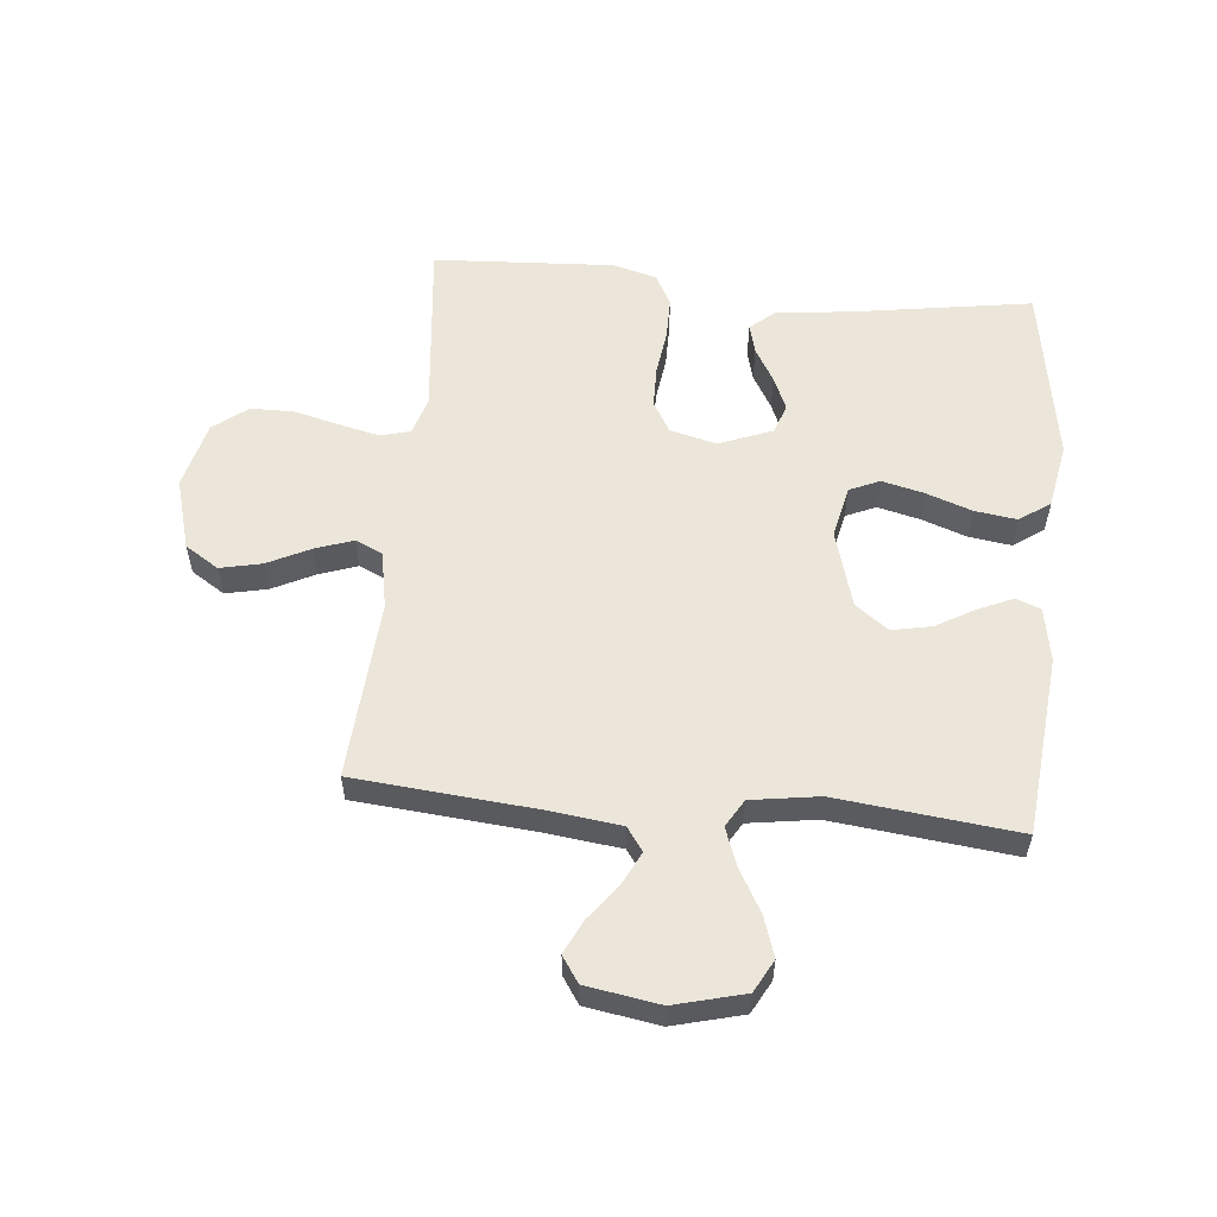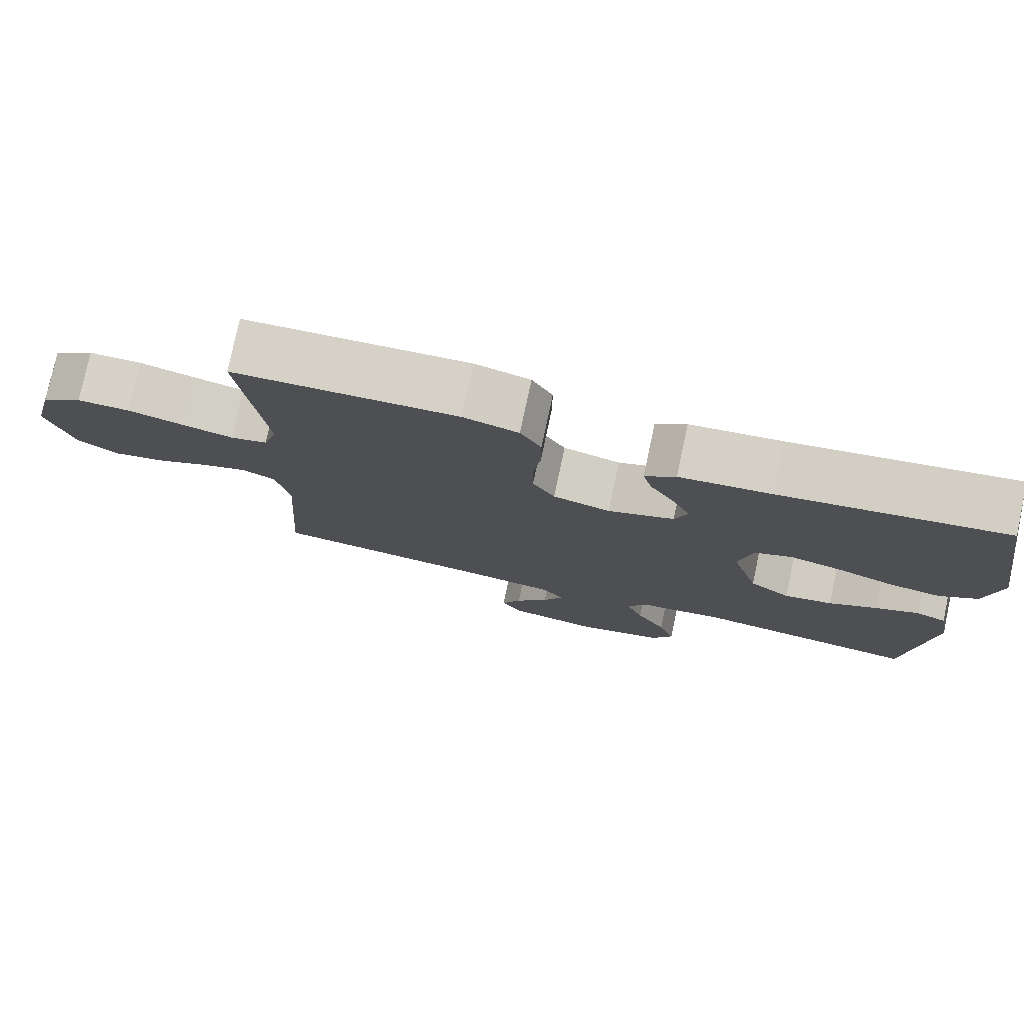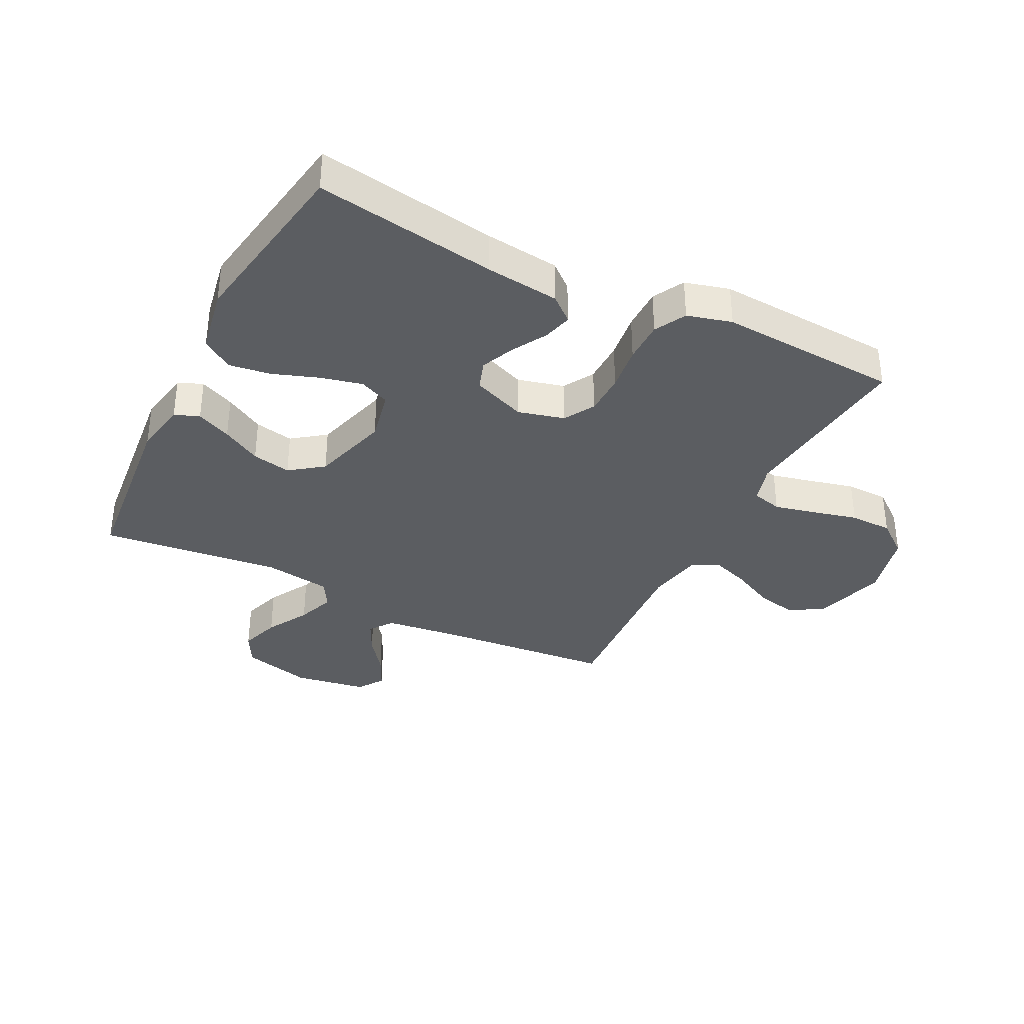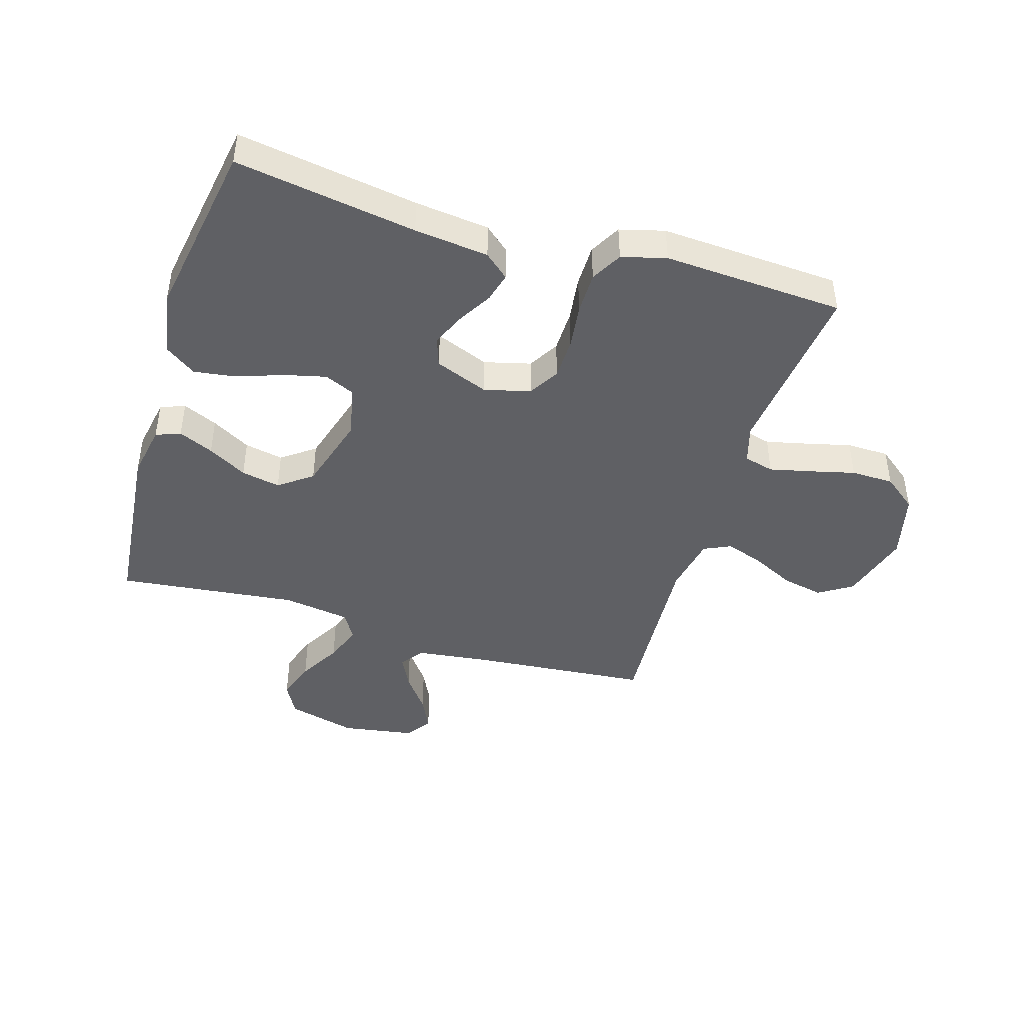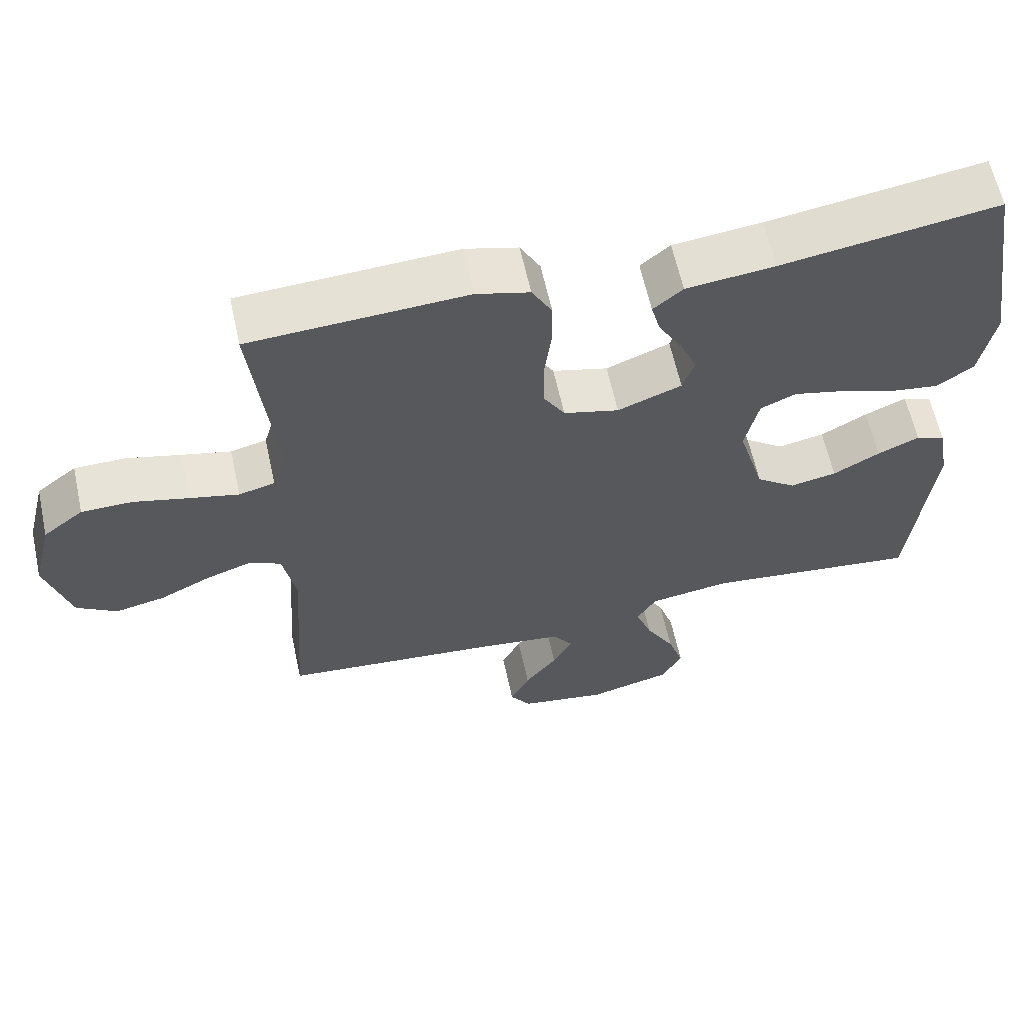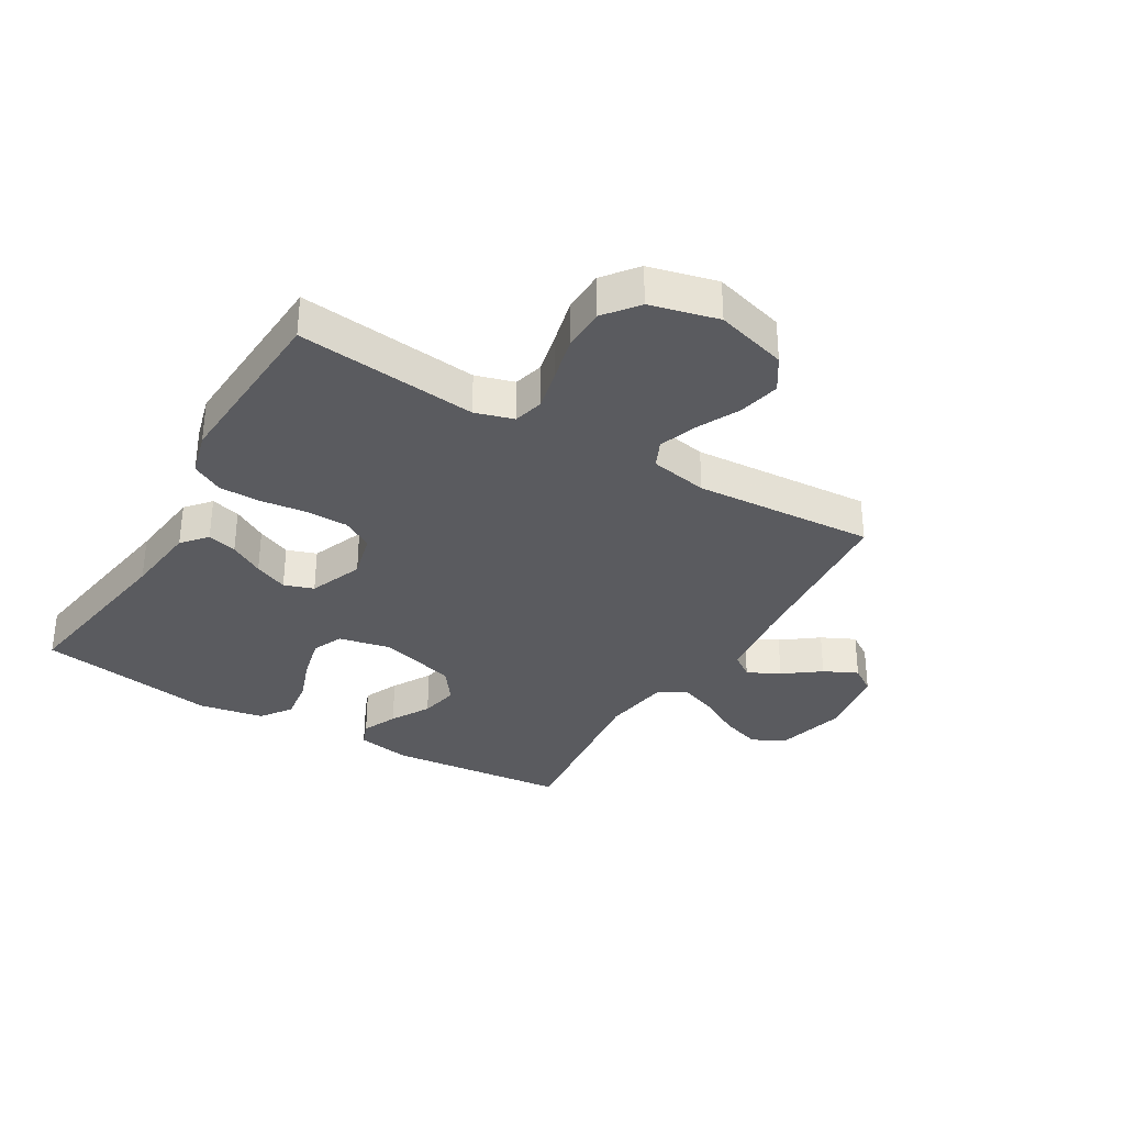
<metadata>
{"format":"obj","ext":"obj","renderer":"f3d","projection":"perspective","resolution":1024,"background":"white","views":[{"elev":56.4,"azim":-174.5,"up":"+Y"},{"elev":77.9,"azim":-167.9,"up":"+Z"},{"elev":-35.5,"azim":-26.8,"up":"+Y"},{"elev":-43.9,"azim":-17.0,"up":"+Y"},{"elev":61.8,"azim":167.7,"up":"+Z"},{"elev":-33.4,"azim":59.3,"up":"+Y"}]}
</metadata>
<code>
v 0.5 0.07 0.5
v 0.468 0.07 0.2
v 0.487 0.07 0.136
v 0.537 0.07 0.123
v 0.605 0.07 0.139
v 0.681 0.07 0.158
v 0.752 0.07 0.157
v 0.808 0.07 0.113
v 0.836 0.07 0
v 0.802 0.07 -0.119
v 0.746 0.07 -0.155
v 0.677 0.07 -0.14
v 0.606 0.07 -0.105
v 0.543 0.07 -0.083
v 0.498 0.07 -0.104
v 0.48 0.07 -0.2
v 0.5 0.07 -0.5
v 0.2 0.07 -0.527
v 0.08 0.07 -0.542
v 0.052 0.07 -0.581
v 0.079 0.07 -0.635
v 0.124 0.07 -0.695
v 0.151 0.07 -0.751
v 0.122 0.07 -0.794
v 0 0.07 -0.814
v -0.116 0.07 -0.784
v -0.145 0.07 -0.73
v -0.123 0.07 -0.663
v -0.083 0.07 -0.592
v -0.06 0.07 -0.529
v -0.087 0.07 -0.483
v -0.2 0.07 -0.466
v -0.5 0.07 -0.5
v -0.53 0.07 -0.2
v -0.514 0.07 -0.11
v -0.473 0.07 -0.094
v -0.415 0.07 -0.12
v -0.35 0.07 -0.157
v -0.285 0.07 -0.17
v -0.23 0.07 -0.129
v -0.193 0.07 0
v -0.212 0.07 0.087
v -0.262 0.07 0.109
v -0.332 0.07 0.092
v -0.408 0.07 0.065
v -0.478 0.07 0.055
v -0.529 0.07 0.091
v -0.549 0.07 0.2
v -0.5 0.07 0.5
v -0.2 0.07 0.453
v -0.077 0.07 0.439
v -0.036 0.07 0.404
v -0.049 0.07 0.355
v -0.082 0.07 0.298
v -0.106 0.07 0.242
v -0.089 0.07 0.193
v 0 0.07 0.158
v 0.077 0.07 0.178
v 0.107 0.07 0.229
v 0.108 0.07 0.299
v 0.098 0.07 0.375
v 0.098 0.07 0.445
v 0.126 0.07 0.497
v 0.2 0.07 0.517
v 0.5 0 0.5
v 0.468 0 0.2
v 0.487 0 0.136
v 0.537 0 0.123
v 0.605 0 0.139
v 0.681 0 0.158
v 0.752 0 0.157
v 0.808 0 0.113
v 0.836 0 0
v 0.802 0 -0.119
v 0.746 0 -0.155
v 0.677 0 -0.14
v 0.606 0 -0.105
v 0.543 0 -0.083
v 0.498 0 -0.104
v 0.48 0 -0.2
v 0.5 0 -0.5
v 0.2 0 -0.527
v 0.08 0 -0.542
v 0.052 0 -0.581
v 0.079 0 -0.635
v 0.124 0 -0.695
v 0.151 0 -0.751
v 0.122 0 -0.794
v 0 0 -0.814
v -0.116 0 -0.784
v -0.145 0 -0.73
v -0.123 0 -0.663
v -0.083 0 -0.592
v -0.06 0 -0.529
v -0.087 0 -0.483
v -0.2 0 -0.466
v -0.5 0 -0.5
v -0.53 0 -0.2
v -0.514 0 -0.11
v -0.473 0 -0.094
v -0.415 0 -0.12
v -0.35 0 -0.157
v -0.285 0 -0.17
v -0.23 0 -0.129
v -0.193 0 0
v -0.212 0 0.087
v -0.262 0 0.109
v -0.332 0 0.092
v -0.408 0 0.065
v -0.478 0 0.055
v -0.529 0 0.091
v -0.549 0 0.2
v -0.5 0 0.5
v -0.2 0 0.453
v -0.077 0 0.439
v -0.036 0 0.404
v -0.049 0 0.355
v -0.082 0 0.298
v -0.106 0 0.242
v -0.089 0 0.193
v 0 0 0.158
v 0.077 0 0.178
v 0.107 0 0.229
v 0.108 0 0.299
v 0.098 0 0.375
v 0.098 0 0.445
v 0.126 0 0.497
v 0.2 0 0.517
f 63 64 1 2
f 60 61 62 63
f 59 60 63 2
f 58 59 2 3
f 57 58 3 4
f 51 52 53 54
f 50 51 54 55
f 49 50 55 56
f 47 48 49 56
f 44 45 46 47
f 43 44 47 56
f 35 36 37 38
f 33 34 35 38
f 32 33 38 39
f 31 32 39 40
f 26 27 28 29
f 26 29 30
f 25 26 30
f 24 25 30
f 21 22 23 24
f 20 21 24 30
f 19 20 30 31
f 16 17 18
f 15 16 18 19
f 10 11 12 13
f 10 13 14
f 9 10 14
f 8 9 14
f 5 6 7 8
f 4 5 8 14
f 57 4 14 15
f 42 43 56 57
f 41 42 57 15
f 31 40 41
f 15 19 31 41
f 66 65 128 127
f 127 126 125 124
f 66 127 124 123
f 67 66 123 122
f 68 67 122 121
f 118 117 116 115
f 119 118 115 114
f 120 119 114 113
f 120 113 112 111
f 111 110 109 108
f 120 111 108 107
f 102 101 100 99
f 102 99 98 97
f 103 102 97 96
f 104 103 96 95
f 93 92 91 90
f 94 93 90
f 94 90 89
f 94 89 88
f 88 87 86 85
f 94 88 85 84
f 95 94 84 83
f 82 81 80
f 83 82 80 79
f 77 76 75 74
f 78 77 74
f 78 74 73
f 78 73 72
f 72 71 70 69
f 78 72 69 68
f 79 78 68 121
f 121 120 107 106
f 79 121 106 105
f 105 104 95
f 105 95 83 79
f 1 65 66 2
f 2 66 67 3
f 3 67 68 4
f 4 68 69 5
f 5 69 70 6
f 6 70 71 7
f 7 71 72 8
f 8 72 73 9
f 9 73 74 10
f 10 74 75 11
f 11 75 76 12
f 12 76 77 13
f 13 77 78 14
f 14 78 79 15
f 15 79 80 16
f 16 80 81 17
f 17 81 82 18
f 18 82 83 19
f 19 83 84 20
f 20 84 85 21
f 21 85 86 22
f 22 86 87 23
f 23 87 88 24
f 24 88 89 25
f 25 89 90 26
f 26 90 91 27
f 27 91 92 28
f 28 92 93 29
f 29 93 94 30
f 30 94 95 31
f 31 95 96 32
f 32 96 97 33
f 33 97 98 34
f 34 98 99 35
f 35 99 100 36
f 36 100 101 37
f 37 101 102 38
f 38 102 103 39
f 39 103 104 40
f 40 104 105 41
f 41 105 106 42
f 42 106 107 43
f 43 107 108 44
f 44 108 109 45
f 45 109 110 46
f 46 110 111 47
f 47 111 112 48
f 48 112 113 49
f 49 113 114 50
f 50 114 115 51
f 51 115 116 52
f 52 116 117 53
f 53 117 118 54
f 54 118 119 55
f 55 119 120 56
f 56 120 121 57
f 57 121 122 58
f 58 122 123 59
f 59 123 124 60
f 60 124 125 61
f 61 125 126 62
f 62 126 127 63
f 63 127 128 64
f 64 128 65 1

</code>
